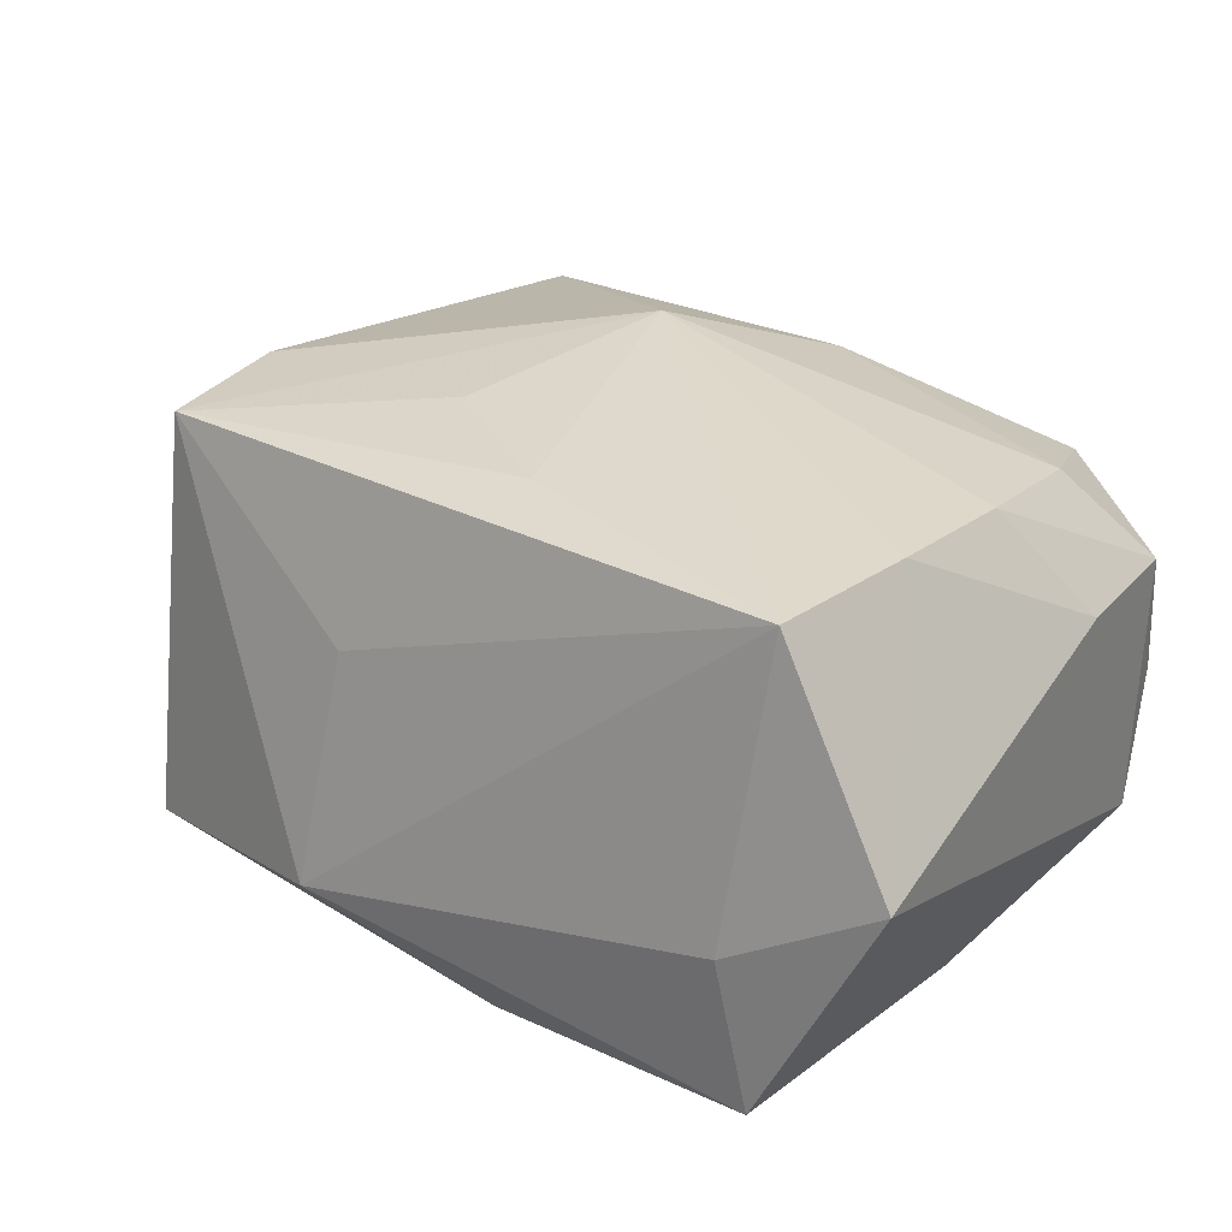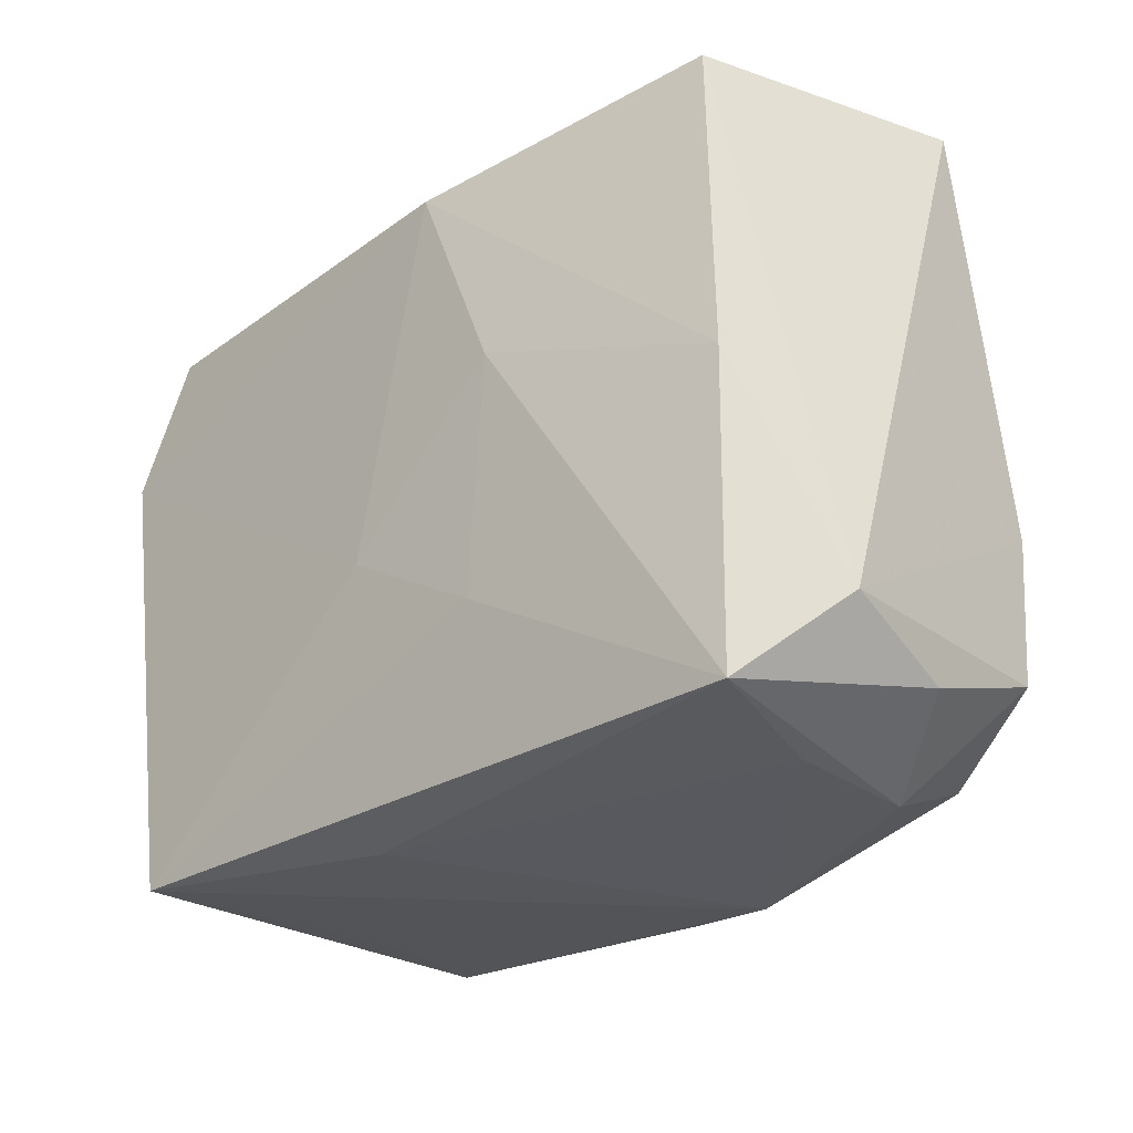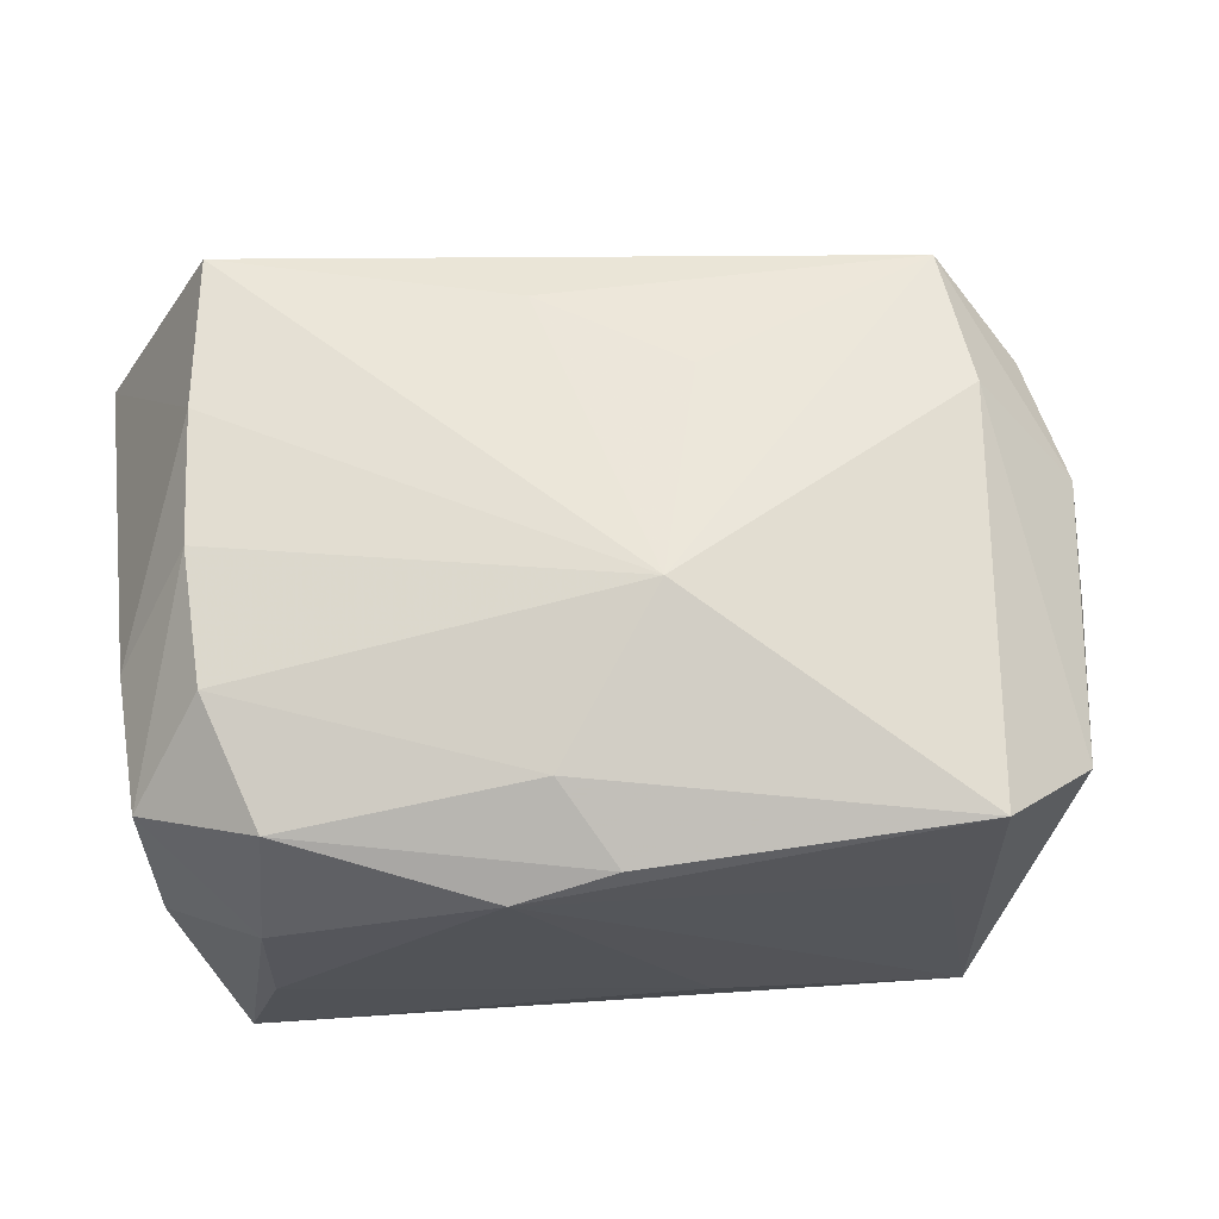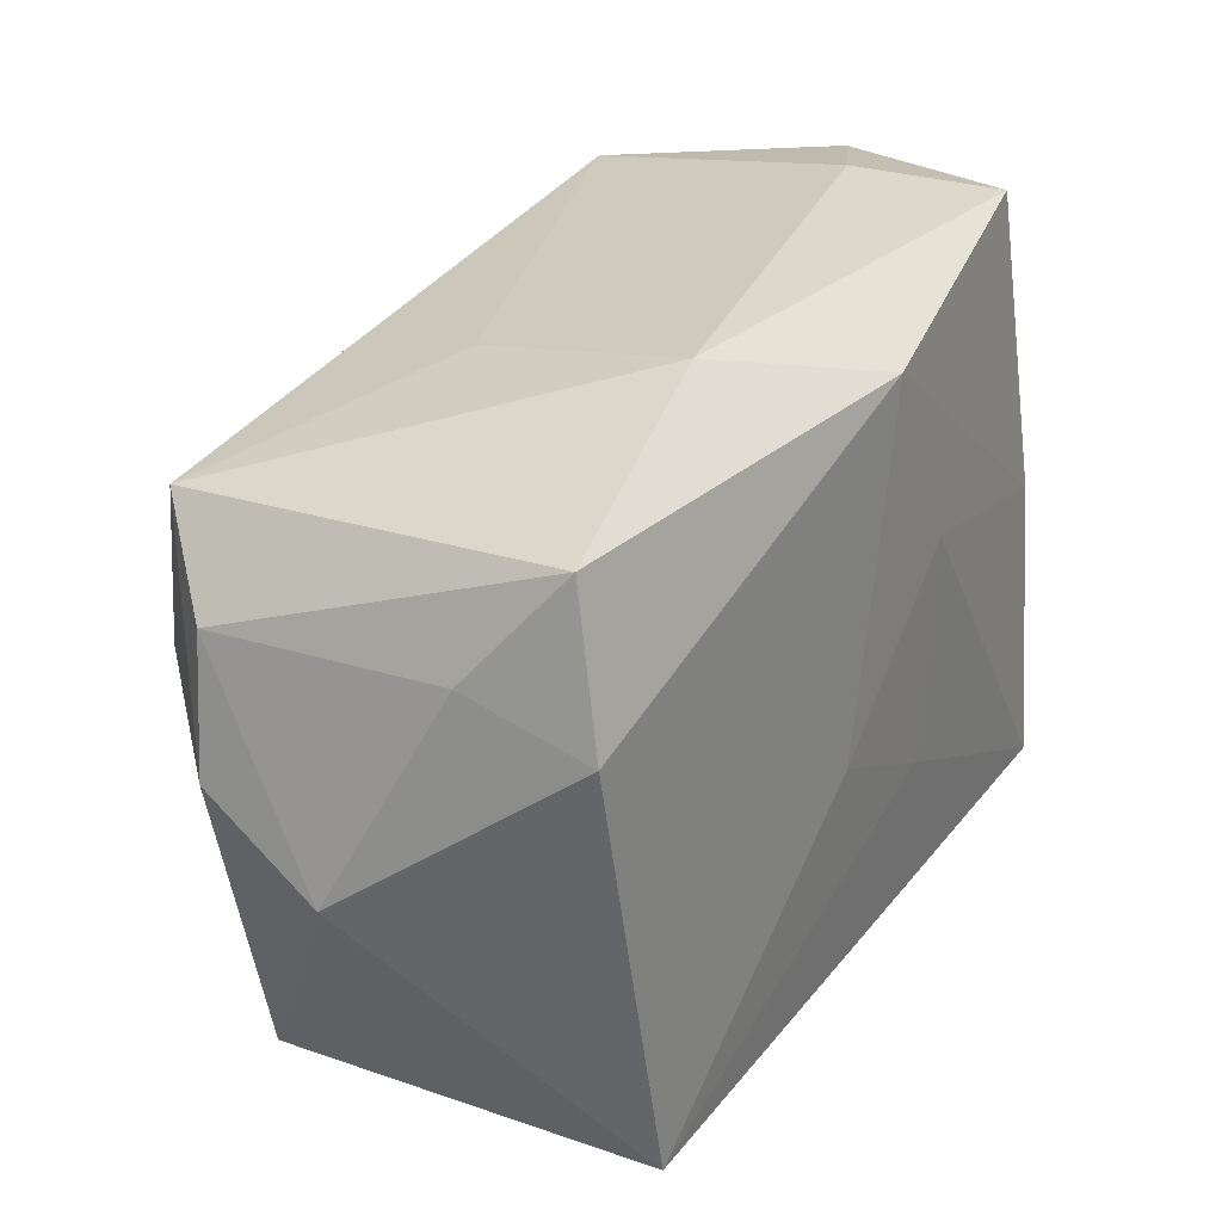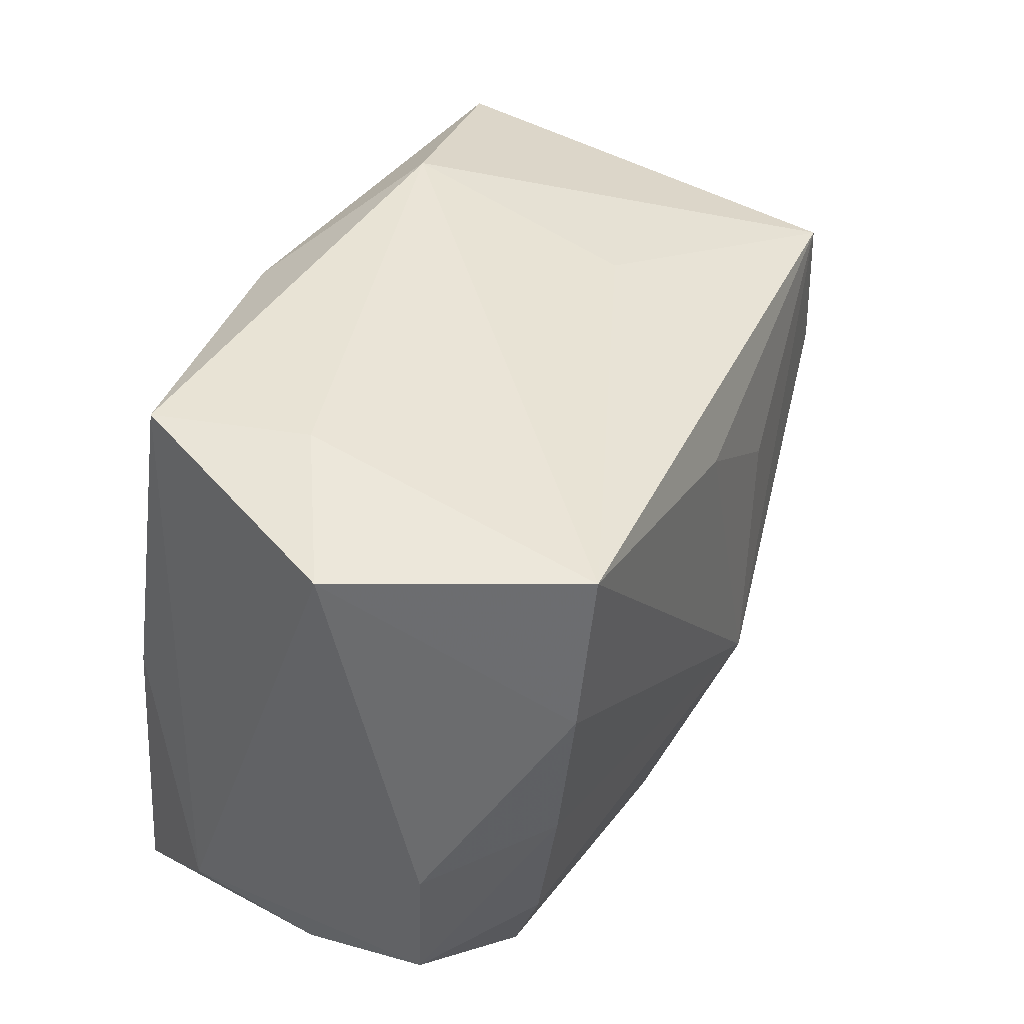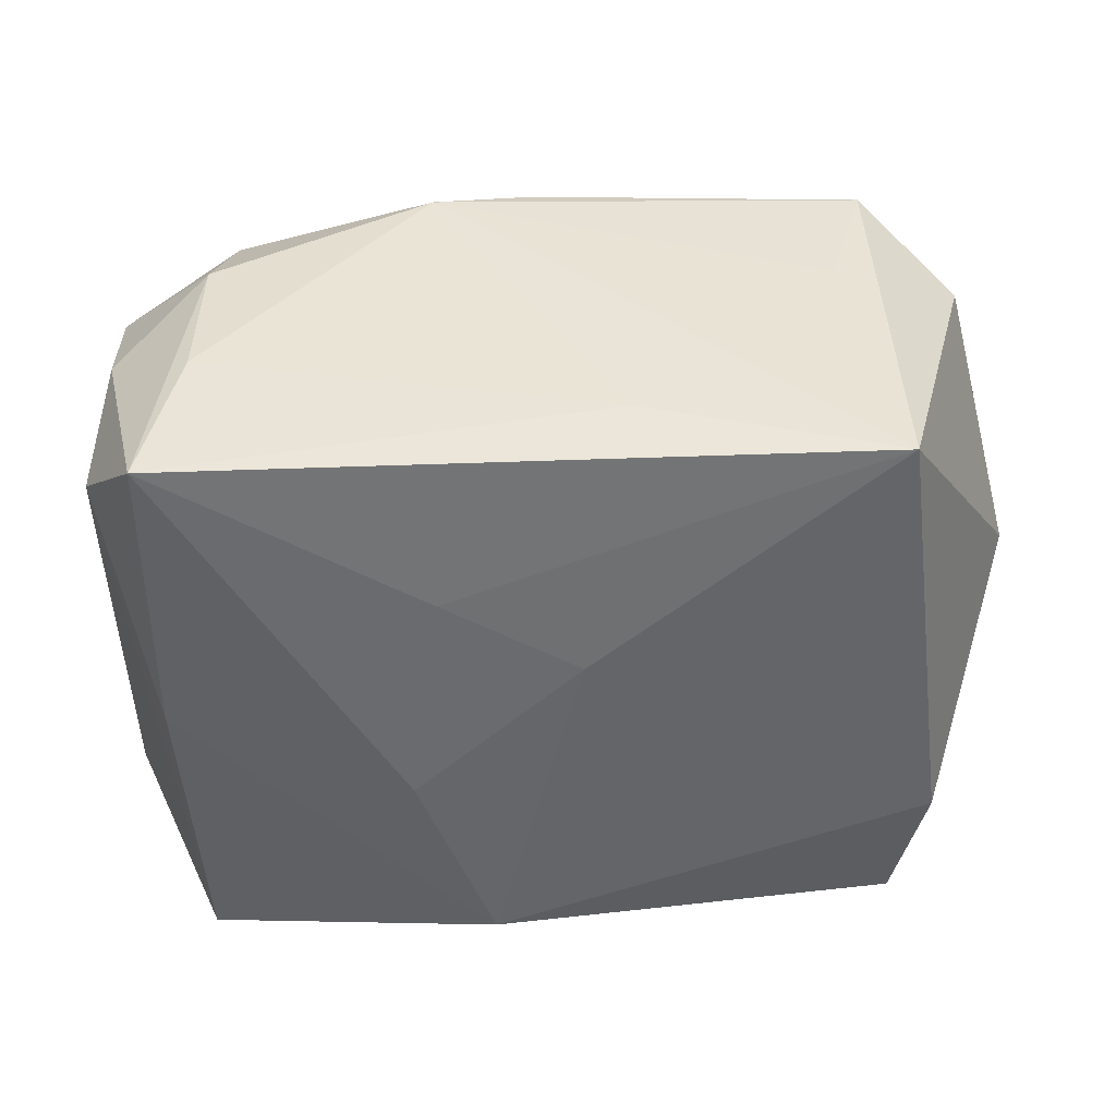
<metadata>
{"format":"obj","ext":"obj","renderer":"f3d","projection":"perspective","resolution":1024,"background":"white","views":[{"elev":29.5,"azim":-147.2,"up":"+Z"},{"elev":-21.3,"azim":-138.1,"up":"+Y"},{"elev":60.0,"azim":-8.6,"up":"+Z"},{"elev":29.2,"azim":123.2,"up":"+Y"},{"elev":43.3,"azim":-65.7,"up":"+Y"},{"elev":-52.8,"azim":-2.4,"up":"+Z"}]}
</metadata>
<code>
v 0.004065 -0.009406 0.02236
v -0.002381 0.02333 -0.01957
v 0.03232 0.009584 -0.01791
v 0.01175 0.02768 -0.01161
v 0.03718 0.001135 0.01041
v 0.03052 0.02163 -0.01509
v -0.02552 -0.02078 0.01388
v 0.03835 -0.00429 -4.91e-05
v -0.03463 -0.01571 0.009404
v -0.02858 0.0001701 0.01873
v -0.005263 -0.02093 0.01744
v -0.02681 -0.02405 0.00424
v -0.001871 0.01676 0.02068
v -0.02375 0.02843 -0.003341
v 0.009358 0.008842 0.02092
v 0.02919 0.01781 0.01828
v -0.02997 -0.02111 -0.01906
v 0.03326 -0.02191 0.008808
v -0.001481 -0.02694 0.01356
v 0.003567 -0.004995 -0.01997
v 0.02232 -0.02683 0.003537
v -0.02858 -0.01066 0.01721
v 0.03001 0.00583 0.01844
v -0.0289 0.003278 -0.0177
v -0.02705 -0.02324 -0.007398
v -0.0348 -0.004564 0.009823
v -0.0348 0.02561 0.002631
v -0.0348 -0.01403 -0.01103
v -0.02743 0.01127 0.01958
v 0.03518 0.0118 0.01132
v -0.02628 0.02809 -0.01537
v 0.01014 0.02367 0.006799
v -0.007709 -0.01045 -0.0198
v 0.02522 -0.02724 0.01454
v -0.009462 -0.02733 0.01132
v 0.005965 -0.02539 -0.01441
v -0.03406 -0.01826 -0.001085
v 0.03393 0.01298 -0.008229
v 0.02635 -0.02562 -0.01915
v -0.009267 0.008066 -0.01997
v -0.02535 0.0242 0.0201
f 11 34 1
f 35 39 21
f 21 34 35
f 39 34 21
f 31 4 2
f 17 33 39
f 35 34 19
f 34 11 19
f 29 41 27
f 29 10 1
f 1 41 29
f 18 34 39
f 14 41 4
f 4 31 14
f 27 41 14
f 14 31 27
f 39 33 20
f 36 39 35
f 36 17 39
f 24 31 2
f 33 17 40
f 2 20 40
f 40 20 33
f 40 24 2
f 17 24 40
f 4 41 32
f 32 16 4
f 41 16 32
f 4 16 6
f 2 4 6
f 23 16 1
f 1 34 23
f 34 18 23
f 13 41 1
f 13 16 41
f 25 36 35
f 17 36 25
f 28 24 17
f 27 31 28
f 31 24 28
f 10 9 22
f 1 10 22
f 22 11 1
f 10 29 26
f 26 9 10
f 26 29 27
f 27 28 26
f 26 28 9
f 8 18 39
f 1 16 15
f 15 13 1
f 16 13 15
f 7 22 9
f 11 22 7
f 35 19 7
f 7 19 11
f 37 28 17
f 9 28 37
f 30 6 16
f 2 6 3
f 3 8 39
f 3 20 2
f 39 20 3
f 17 25 12
f 12 37 17
f 12 25 35
f 35 7 12
f 12 7 9
f 9 37 12
f 6 30 38
f 38 30 8
f 38 3 6
f 8 3 38
f 18 8 5
f 8 30 5
f 5 23 18
f 16 23 5
f 5 30 16

</code>
